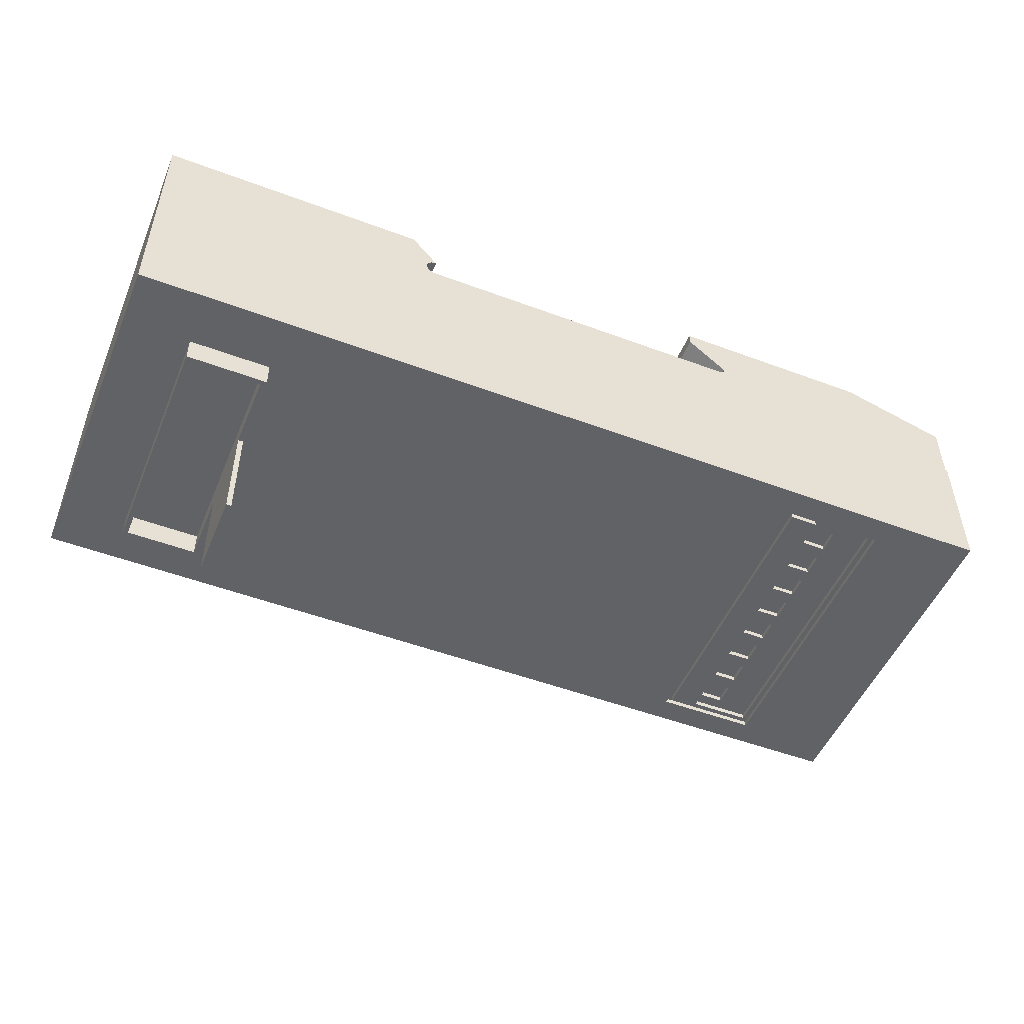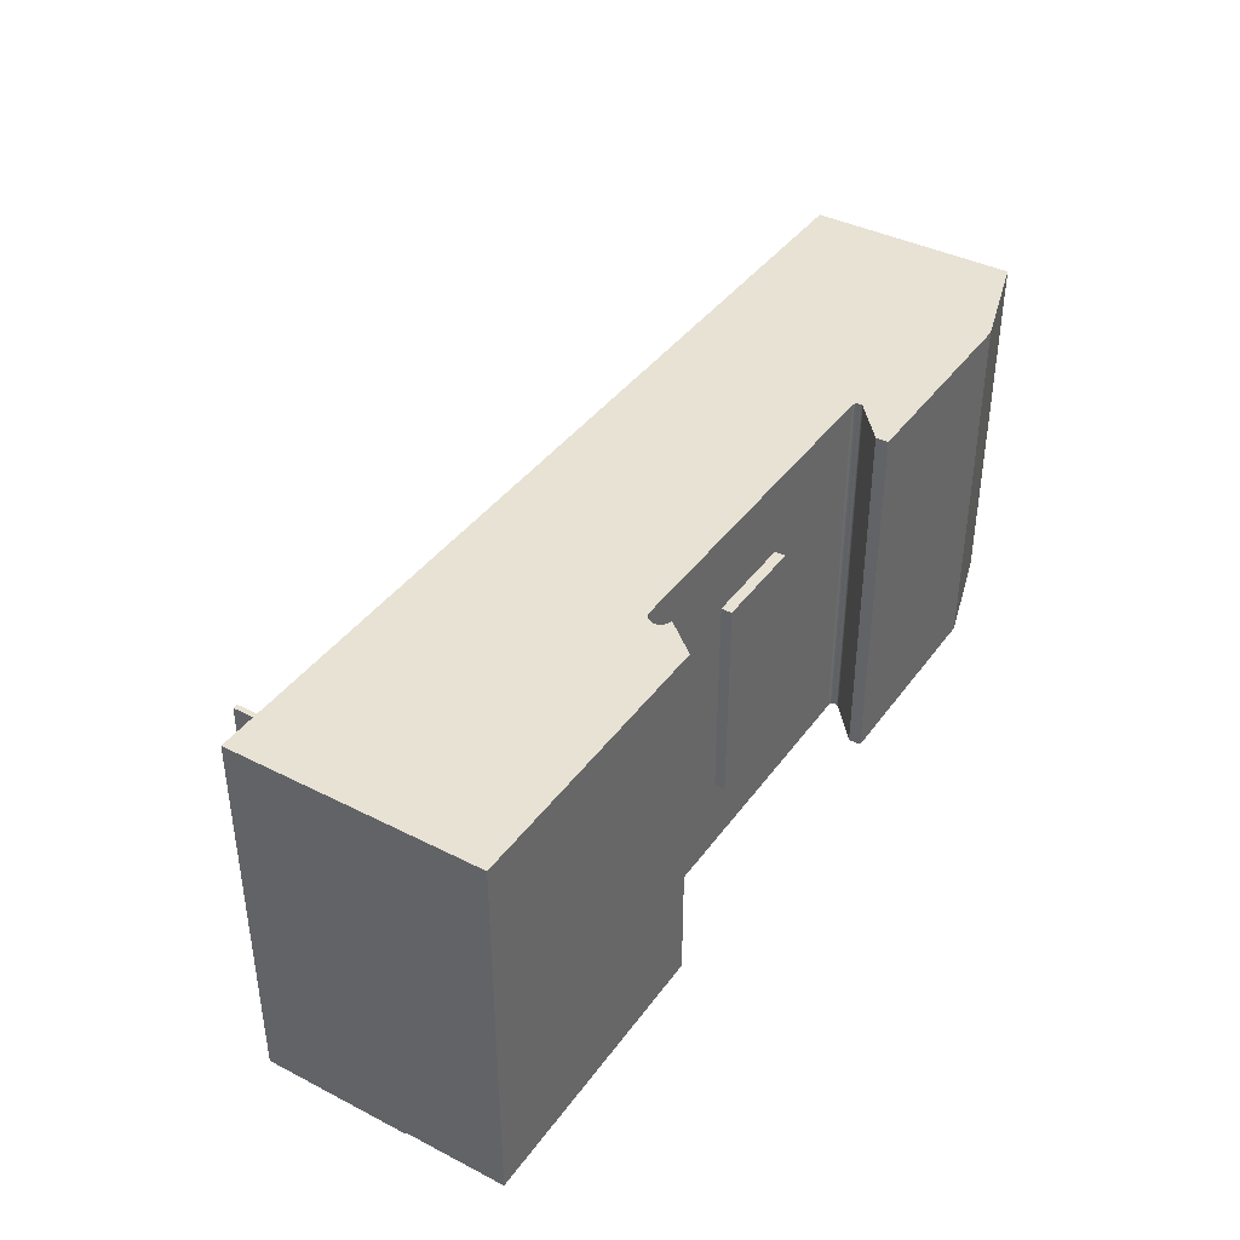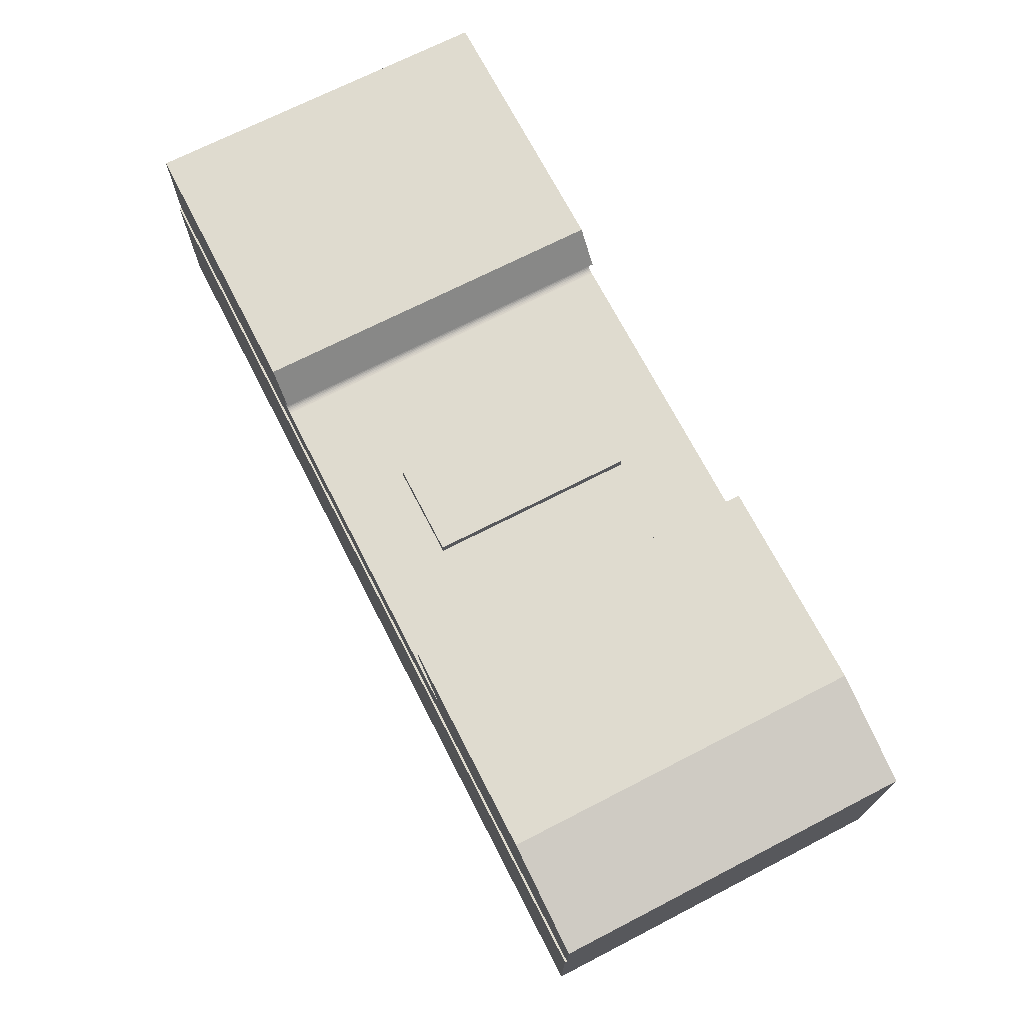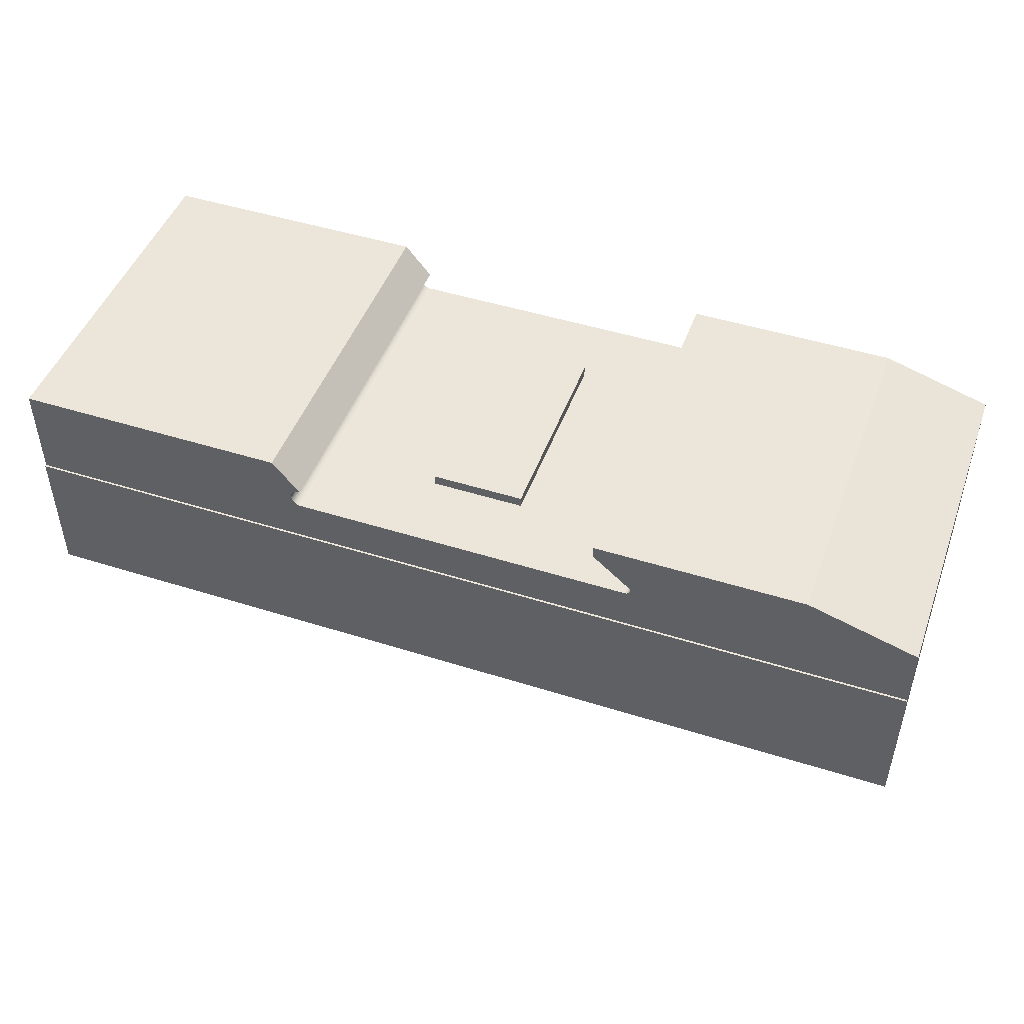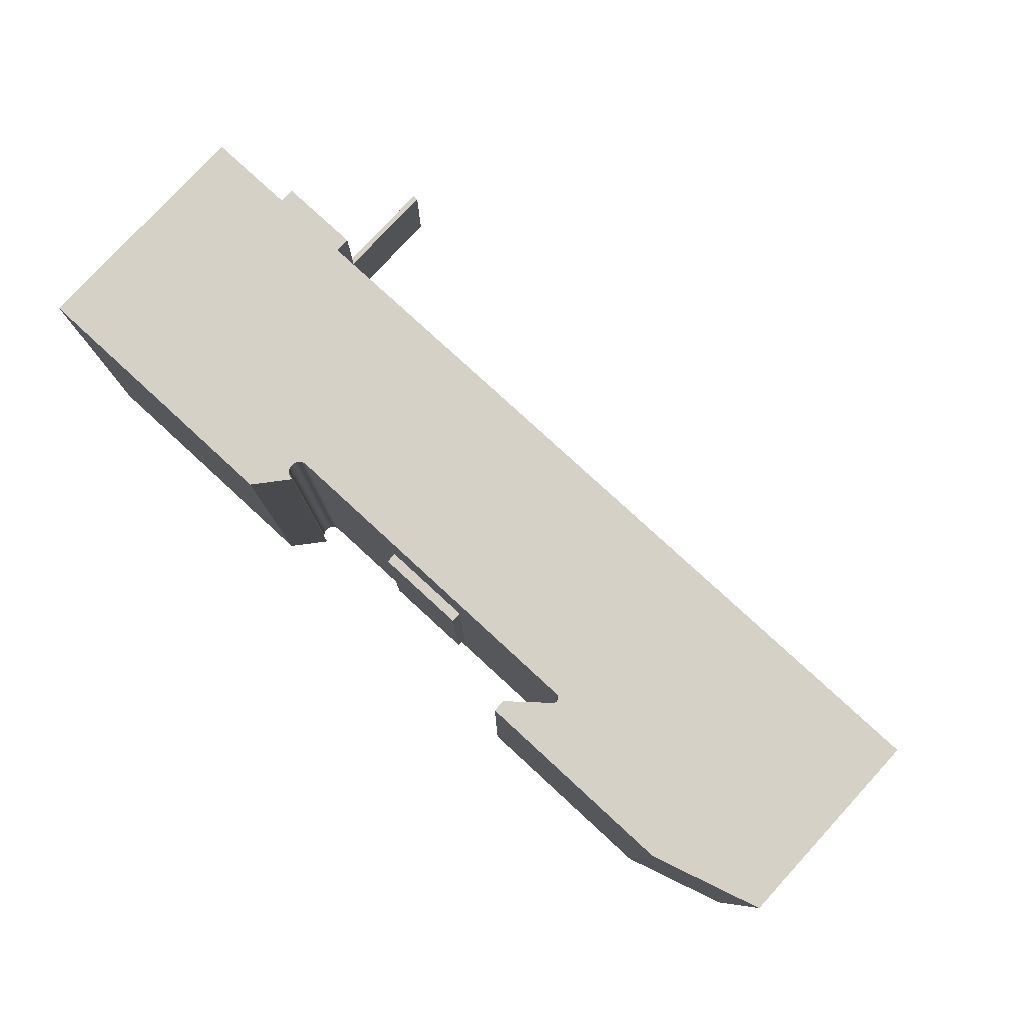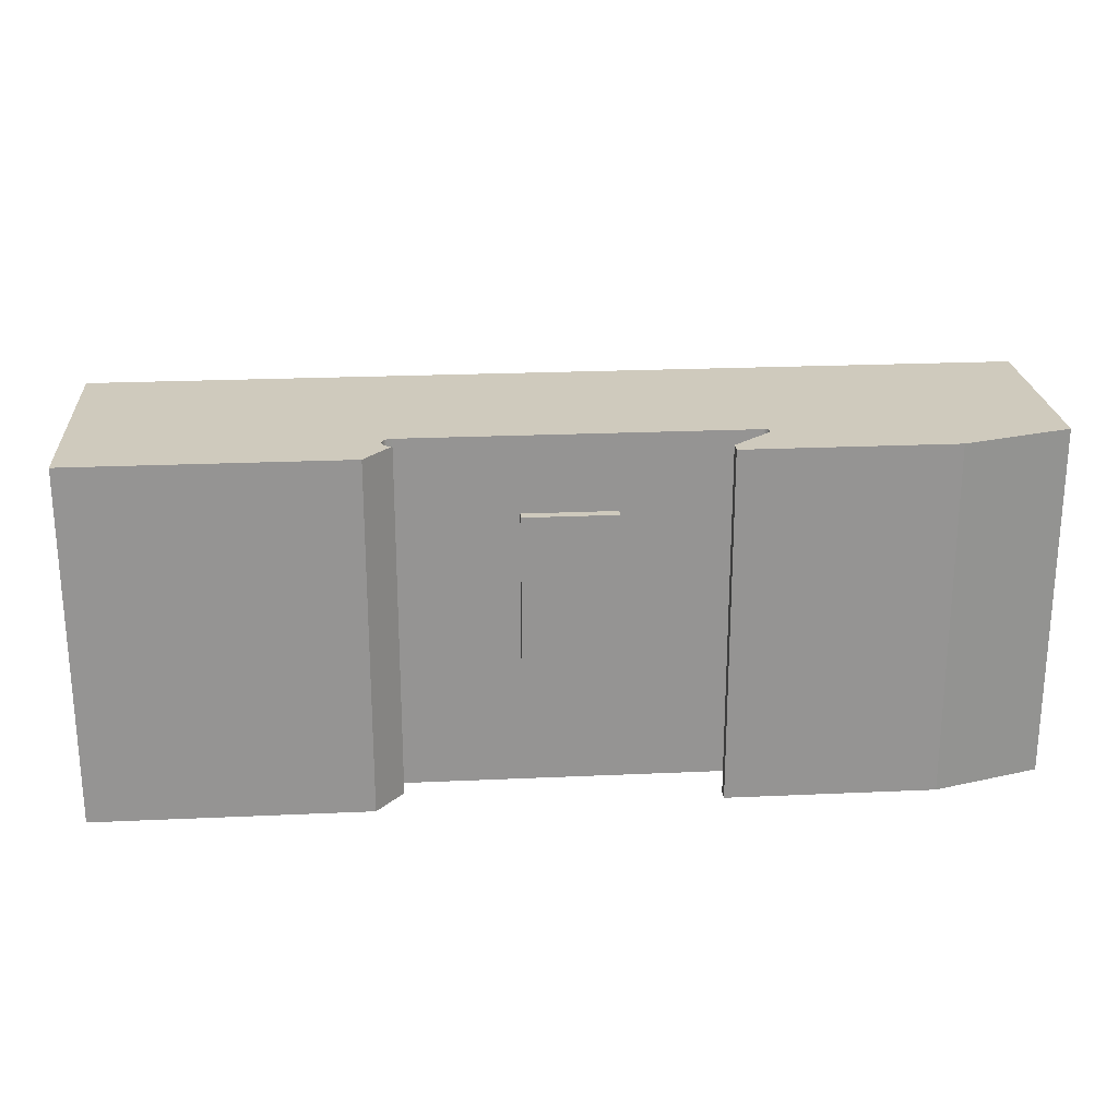
<metadata>
{"format":"obj","ext":"obj","renderer":"f3d","projection":"perspective","resolution":1024,"background":"white","views":[{"elev":-50.5,"azim":-22.3,"up":"+Z"},{"elev":39.7,"azim":-57.7,"up":"+Y"},{"elev":70.5,"azim":62.8,"up":"+Z"},{"elev":47.2,"azim":19.7,"up":"+Z"},{"elev":79.0,"azim":42.6,"up":"+Y"},{"elev":23.1,"azim":-4.4,"up":"+Y"}]}
</metadata>
<code>
v 31.09 9.882 1.5
v 28.22 7.757 1.5
v 31.09 7.757 1.5
v 28.22 6.382 1.5
v 31.09 6.382 1.5
v 28.22 0.7571 1.5
v 31.09 0.7571 1.5
v 28.22 -2.743 1.5
v 31.09 -4.118 1.5
v 31.09 -6.243 1.5
v 25 15 0
v 28.22 -6.243 1.5
v 28.22 -4.118 1.5
v -30.41 -12 0
v 28.22 -7.618 1.5
v 31.09 -7.618 1.5
v 31.09 -11.12 1.5
v 28.22 -11.12 1.5
v 35 -15 0
v 35 15 0
v -38.41 -12 0
v -16.65 17.5 19.51
v -16.57 17.5 19.63
v -15.93 17.5 20.01
v -18.42 17.5 23.2
v -15.78 17.5 20.02
v 17.79 17.5 18.92
v 17.92 17.5 18.75
v 17.84 17.5 18.87
v 17.88 17.5 18.81
v -16.74 17.5 18.77
v -16.41 17.5 18.27
v -15.78 17.5 18.04
v -45 17.5 0
v 17.95 17.5 18.67
v 17.96 17.5 18.6
v 34.46 17.5 23.2
v 17.81 17.5 18.18
v 17.69 17.5 18.09
v 45 17.5 0
v 45 -17.5 0
v 24.75 -17.5 8.494
v 24.75 -17.5 11.14
v -23.46 -17.5 11.14
v 18.92 -17.5 8.494
v -23.46 -17.5 8.494
v -17.24 -17.5 11.14
v -17.24 -17.5 8.494
v -45 -17.5 0
v -45 -17.5 13.73
v -45 -17.3 13.73
v 35 15 0.5
v 25 15 0.5
v 25 -15 0
v 31.09 13.38 1.5
v 28.22 11.26 1.5
v 31.09 11.26 1.5
v 28.22 9.882 1.5
v 31.09 4.257 1.5
v 31.09 2.882 1.5
v 28.22 2.882 1.5
v 31.09 2.882 1
v 28.22 -0.6175 1.5
v 31.09 -0.6175 1.5
v 31.09 -2.743 1.5
v 28.22 -6.243 1
v 31.09 -9.743 1.5
v 28.22 -9.743 1.5
v 31.09 -13.24 1.5
v -37.91 -11.5 0
v -37.91 11.5 0
v -30.91 11.5 0
v 28.22 13.38 1.5
v 28.22 14.5 0
v 28.22 9.882 1
v 28.22 7.757 1
v 28.22 6.382 1
v 28.22 0.7571 1
v 28.22 -2.743 1
v 28.22 -14.5 0
v 28.22 -13.24 1
v 28.22 -13.24 1.5
v 28.22 4.257 1.5
v -38.41 12 -2.5
v -30.41 4.432 -12.5
v -30.41 4.432 -2.5
v -30.41 12 0
v -30.41 -12 -2.5
v -38.41 12 0
v -18.42 -17.3 23.2
v -45 17.5 23.2
v -15.93 -17.3 20.01
v -16.08 17.5 19.98
v -16.22 17.5 19.92
v -16.08 -17.3 19.98
v -16.22 -17.3 19.92
v -16.35 17.5 19.84
v -16.47 17.5 19.75
v -16.47 -17.3 19.75
v -16.57 -17.3 19.63
v -16.65 -17.3 19.51
v -16.71 -17.3 19.37
v -16.75 17.5 19.22
v -16.71 17.5 19.37
v -16.77 -17.3 19.07
v -16.77 17.5 18.92
v -16.77 17.5 19.07
v -16.74 -17.3 18.77
v -16.69 17.5 18.63
v -16.61 17.5 18.49
v -16.69 -17.3 18.63
v -16.52 17.5 18.37
v -16.29 17.5 18.18
v -16.15 17.5 18.11
v -16.15 -17.3 18.11
v -16.01 -17.3 18.07
v -16.01 17.5 18.07
v -15.86 17.5 18.04
v -4.5 -10 18.04
v 17.46 17.5 18.04
v 4.5 10 18.04
v 17.54 17.5 18.05
v 17.62 17.5 18.06
v 17.62 -17.3 18.06
v 17.75 17.5 18.13
v 17.69 -17.3 18.09
v 17.86 17.5 18.24
v 17.81 -17.3 18.18
v 17.9 17.5 18.3
v 17.94 17.5 18.37
v 17.94 -17.3 18.37
v 17.96 -17.3 18.45
v 17.96 17.5 18.45
v 17.96 17.5 18.52
v 17.96 -17.3 18.6
v 17.95 -17.3 18.67
v 17.92 -17.3 18.75
v 17.79 -17.3 18.92
v 14.19 -17.3 22.01
v 14.19 17.5 22.01
v 14.19 -17.3 23.2
v 14.19 17.5 23.2
v 45 -17.3 20.02
v 34.46 -17.3 23.2
v 45 17.5 20.02
v -16.29 -17.3 18.18
v -16.41 -17.3 18.27
v -16.52 -17.3 18.37
v -16.61 -17.3 18.49
v -45 -17.3 23.2
v -16.77 -17.3 18.92
v -16.75 -17.3 19.22
v -16.35 -17.3 19.84
v -15.78 -17.3 20.02
v -15.86 -17.3 18.04
v -15.78 -17.3 18.04
v 17.46 -17.3 18.04
v 17.84 -17.3 18.87
v 45 -17.3 13.73
v 17.88 -17.3 18.81
v 17.96 -17.3 18.52
v 17.9 -17.3 18.3
v 17.86 -17.3 18.24
v 17.75 -17.3 18.13
v 17.54 -17.3 18.05
v 45 -17.5 13.73
v 28.22 14.5 1
v 18.92 -17.5 11.14
v 28.22 -14.5 1
v 28.22 -11.12 1
v 25.5 14.5 0.5
v 35 -15 0.5
v 25 -15 0.5
v 28.22 -14.5 0.5
v 28.22 -9.743 1
v 28.22 -7.618 1
v 28.22 -4.118 1
v 31.09 -2.743 1
v 28.22 -0.6175 1
v 28.22 2.882 1
v 28.22 4.257 1
v 31.09 7.757 1
v 28.22 11.26 1
v 31.09 11.26 1
v 34.5 -14.5 1
v -30.41 12 -2.5
v -37.91 11.5 -2.5
v -37.91 -11.5 -2.5
v -38.41 -12 -2.5
v -30.91 -11.5 -2.5
v -30.41 -4.241 -2.5
v -30.91 -4.241 -12.5
v -30.41 -4.241 -12.5
v -30.91 4.432 -12.5
v 4.5 -10 18.04
v -4.5 10 18.04
v -4.5 10 19.04
v 4.5 10 19.04
v 31.09 -4.118 1
v 31.09 -0.6175 1
v 34.5 14.5 1
v 28.22 13.38 1
v 31.09 13.38 1
v 34.5 -14.5 0.5
v 34.5 14.5 0.5
v 28.22 14.5 0.5
v 25.5 14.5 0
v 25.5 -14.5 0
v 25.5 -14.5 0.5
v -30.91 4.432 -2.5
v -30.91 11.5 -2.5
v -30.91 -4.241 -2.5
v -30.91 -11.5 0
v -4.5 -10 19.04
v 4.5 -10 19.04
v 31.09 9.882 1
v 31.09 4.257 1
v 31.09 6.382 1
v 31.09 0.7571 1
v 31.09 -11.12 1
v 31.09 -13.24 1
v 31.09 -6.243 1
v 31.09 -7.618 1
v 31.09 -9.743 1
f 61 60 7
f 61 7 6
f 63 64 65
f 63 65 8
f 4 5 59
f 4 59 83
f 13 9 10
f 13 10 12
f 15 16 67
f 15 67 68
f 18 17 69
f 18 69 82
f 73 55 57
f 73 57 56
f 58 1 3
f 58 3 2
f 41 20 40
f 49 34 21
f 41 49 54
f 54 49 14
f 49 21 14
f 34 89 21
f 87 34 11
f 34 87 89
f 14 87 54
f 54 87 11
f 41 19 20
f 40 20 11
f 40 11 34
f 54 19 41
f 213 70 71
f 213 71 72
f 203 202 167
f 203 167 201
f 216 184 201
f 216 183 184
f 216 75 183
f 182 216 201
f 218 182 201
f 218 76 182
f 218 77 76
f 217 218 201
f 62 217 201
f 62 181 217
f 62 180 181
f 219 62 201
f 200 219 201
f 200 78 219
f 200 179 78
f 178 200 185
f 199 178 185
f 199 79 178
f 199 177 79
f 222 199 185
f 223 222 185
f 223 66 222
f 31 25 106
f 106 25 107
f 107 25 103
f 103 25 104
f 104 25 22
f 22 25 23
f 23 25 98
f 98 25 97
f 97 25 94
f 94 25 93
f 93 25 24
f 24 25 26
f 140 142 27
f 27 142 29
f 28 37 35
f 30 37 28
f 29 37 30
f 29 142 37
f 34 91 25
f 34 25 31
f 34 31 109
f 34 109 110
f 34 110 112
f 34 112 32
f 34 32 113
f 34 113 114
f 34 114 117
f 34 117 118
f 34 118 33
f 34 33 120
f 34 120 122
f 34 122 123
f 36 35 37
f 134 36 37
f 133 134 37
f 130 133 37
f 129 130 37
f 127 129 37
f 38 127 37
f 125 38 37
f 39 125 37
f 123 39 37
f 123 37 40
f 34 123 40
f 40 37 145
f 41 40 166
f 166 40 159
f 159 40 143
f 143 40 145
f 45 41 42
f 42 41 43
f 43 41 166
f 50 46 44
f 50 44 47
f 47 41 45
f 50 47 45
f 50 45 168
f 50 168 43
f 50 43 166
f 50 49 46
f 46 49 48
f 48 41 47
f 48 49 41
f 49 50 51
f 51 150 34
f 49 51 34
f 34 150 91
f 19 172 52
f 19 52 20
f 53 11 20
f 53 20 52
f 11 53 54
f 54 53 173
f 54 173 172
f 54 172 19
f 223 176 66
f 224 223 185
f 220 224 185
f 220 175 224
f 220 170 175
f 221 220 185
f 185 200 201
f 169 81 221
f 185 169 221
f 184 203 201
f 46 48 47
f 73 206 202
f 169 174 80
f 44 46 47
f 42 43 168
f 45 42 168
f 73 203 55
f 73 202 203
f 184 55 203
f 184 57 55
f 183 57 184
f 183 56 57
f 58 216 1
f 58 75 216
f 182 1 216
f 182 3 1
f 76 3 182
f 76 2 3
f 4 218 5
f 4 77 218
f 217 5 218
f 217 59 5
f 181 59 217
f 181 83 59
f 61 62 60
f 61 180 62
f 219 60 62
f 219 7 60
f 78 7 219
f 78 6 7
f 63 200 64
f 63 179 200
f 178 64 200
f 178 65 64
f 79 65 178
f 79 8 65
f 13 199 9
f 13 177 199
f 222 9 199
f 222 10 9
f 66 10 222
f 66 12 10
f 15 223 16
f 15 176 223
f 224 16 223
f 224 67 16
f 189 21 89
f 189 89 84
f 21 189 88
f 21 88 14
f 85 86 193
f 186 87 86
f 86 191 193
f 86 87 191
f 191 87 88
f 88 87 14
f 84 89 186
f 186 89 87
f 150 90 91
f 91 90 25
f 90 154 26
f 90 26 25
f 154 24 26
f 24 154 92
f 92 93 24
f 93 92 95
f 95 94 93
f 94 95 96
f 96 97 94
f 97 96 153
f 153 98 97
f 98 153 99
f 99 23 98
f 23 99 100
f 100 22 23
f 22 100 101
f 101 104 22
f 104 101 102
f 102 103 104
f 103 102 152
f 152 107 103
f 107 152 105
f 105 106 107
f 106 105 151
f 151 31 106
f 31 151 108
f 108 109 31
f 109 108 111
f 111 110 109
f 110 111 149
f 149 112 110
f 112 149 148
f 148 32 112
f 32 148 147
f 147 113 32
f 113 147 146
f 146 114 113
f 114 146 115
f 115 117 114
f 117 115 116
f 116 118 117
f 118 116 155
f 156 118 155
f 118 156 33
f 119 157 195
f 195 157 121
f 121 120 33
f 121 157 120
f 156 157 119
f 156 119 196
f 196 121 33
f 156 196 33
f 157 122 120
f 122 157 165
f 165 123 122
f 123 165 124
f 124 39 123
f 39 124 126
f 126 125 39
f 125 126 164
f 164 38 125
f 38 164 128
f 128 127 38
f 127 128 163
f 163 129 127
f 129 163 162
f 162 130 129
f 130 162 131
f 131 133 130
f 133 131 132
f 132 134 133
f 134 132 161
f 161 36 134
f 36 161 135
f 135 35 36
f 35 135 136
f 136 28 35
f 28 136 137
f 137 30 28
f 30 137 160
f 160 29 30
f 29 160 158
f 138 29 158
f 29 138 27
f 138 139 140
f 138 140 27
f 139 141 142
f 139 142 140
f 141 144 142
f 142 144 37
f 143 145 144
f 144 145 37
f 150 115 146
f 150 146 147
f 150 147 148
f 150 148 149
f 150 149 111
f 150 111 108
f 150 108 151
f 150 151 105
f 150 105 152
f 150 152 102
f 150 102 101
f 150 101 100
f 150 100 99
f 150 99 153
f 150 153 96
f 150 96 95
f 150 95 92
f 150 92 154
f 150 154 90
f 150 51 115
f 115 51 116
f 116 51 155
f 155 51 156
f 156 51 157
f 138 141 139
f 158 141 138
f 158 159 141
f 160 159 158
f 137 159 160
f 136 159 137
f 135 159 136
f 161 159 135
f 132 159 161
f 131 159 132
f 162 159 131
f 163 159 162
f 128 159 163
f 164 159 128
f 126 159 164
f 124 159 126
f 165 159 124
f 157 159 165
f 157 51 159
f 141 159 144
f 144 159 143
f 51 50 166
f 51 166 159
f 175 67 224
f 175 68 67
f 18 220 17
f 18 170 220
f 221 17 220
f 221 69 17
f 81 69 221
f 81 82 69
f 208 74 80
f 207 74 208
f 56 206 73
f 56 74 206
f 183 74 56
f 183 80 74
f 75 80 183
f 76 80 75
f 171 53 206
f 206 53 52
f 206 52 205
f 205 52 204
f 204 52 172
f 53 171 209
f 53 209 173
f 173 209 174
f 173 174 204
f 173 204 172
f 76 75 2
f 77 80 76
f 181 80 77
f 181 77 83
f 180 80 181
f 78 80 180
f 78 180 6
f 179 80 78
f 79 80 179
f 79 179 8
f 177 80 79
f 66 80 177
f 66 177 12
f 176 80 66
f 187 84 186
f 187 186 211
f 211 186 210
f 210 186 86
f 84 187 188
f 84 188 189
f 189 188 190
f 189 190 88
f 212 191 190
f 190 191 88
f 192 193 212
f 212 193 191
f 194 85 192
f 192 85 193
f 210 86 194
f 194 86 85
f 121 198 195
f 195 198 215
f 214 119 195
f 214 195 215
f 119 214 196
f 196 214 197
f 196 197 198
f 196 198 121
f 175 80 176
f 175 176 68
f 170 80 175
f 81 80 170
f 204 185 201
f 204 201 205
f 167 206 205
f 167 205 201
f 207 171 206
f 207 206 74
f 208 209 171
f 208 171 207
f 209 208 80
f 209 80 174
f 174 169 185
f 174 185 204
f 210 72 211
f 190 213 212
f 212 213 72
f 212 72 210
f 212 210 192
f 192 210 194
f 211 72 187
f 187 72 71
f 70 188 187
f 70 187 71
f 70 213 188
f 188 213 190
f 214 215 197
f 197 215 198
f 81 170 82
f 169 80 81
f 82 170 18
f 68 176 15
f 12 177 13
f 8 179 63
f 6 180 61
f 83 77 4
f 2 75 58
f 202 206 167

</code>
